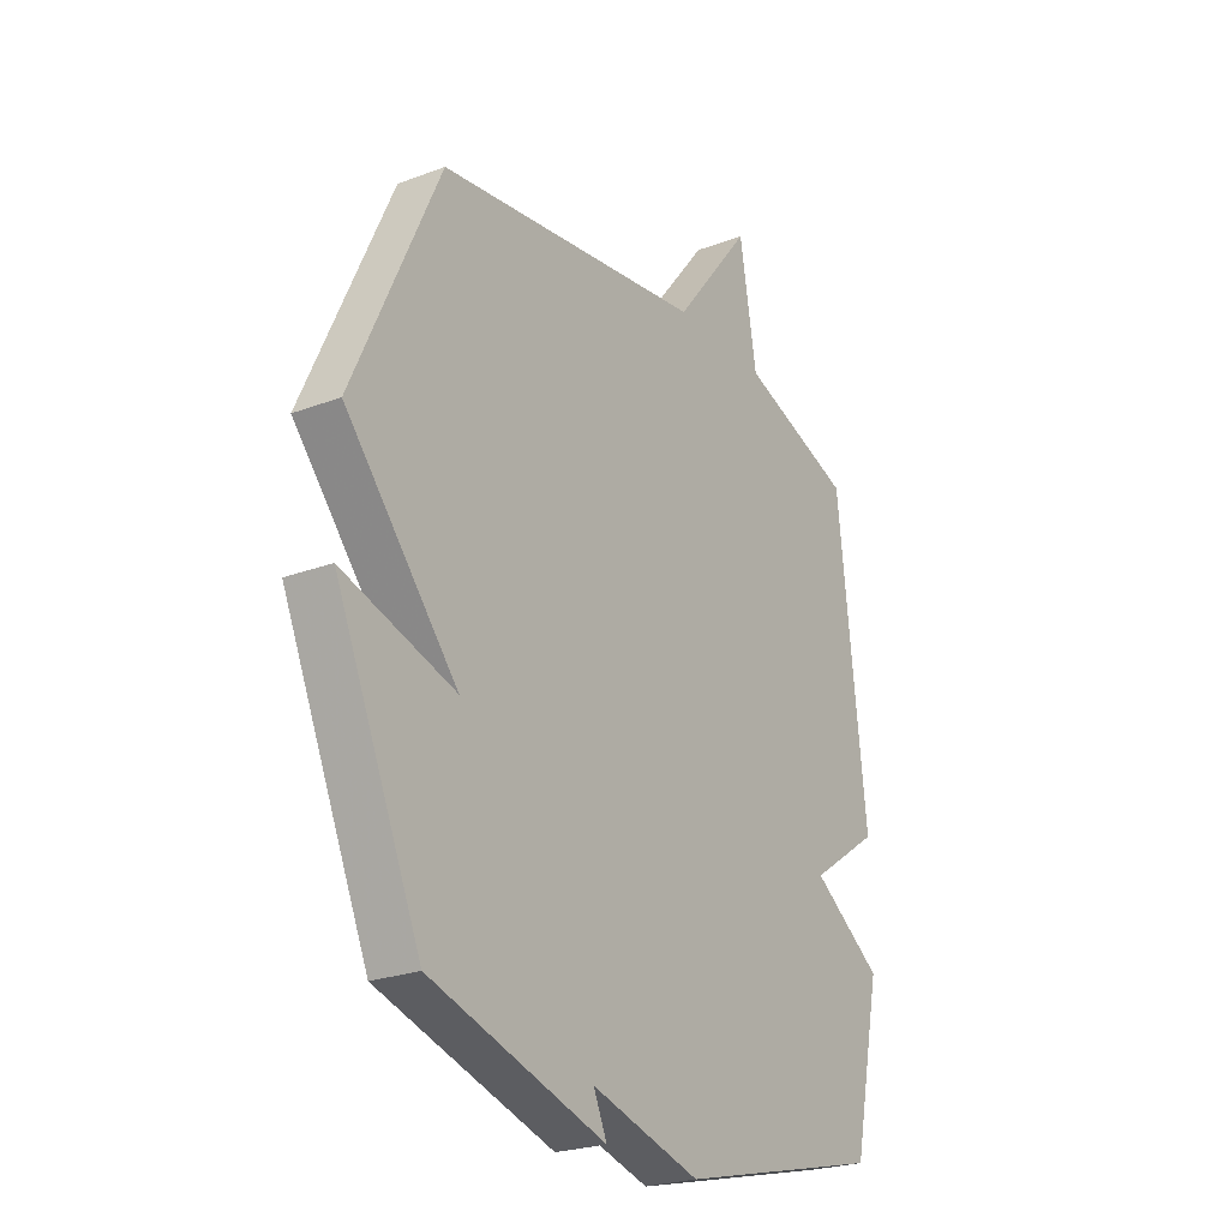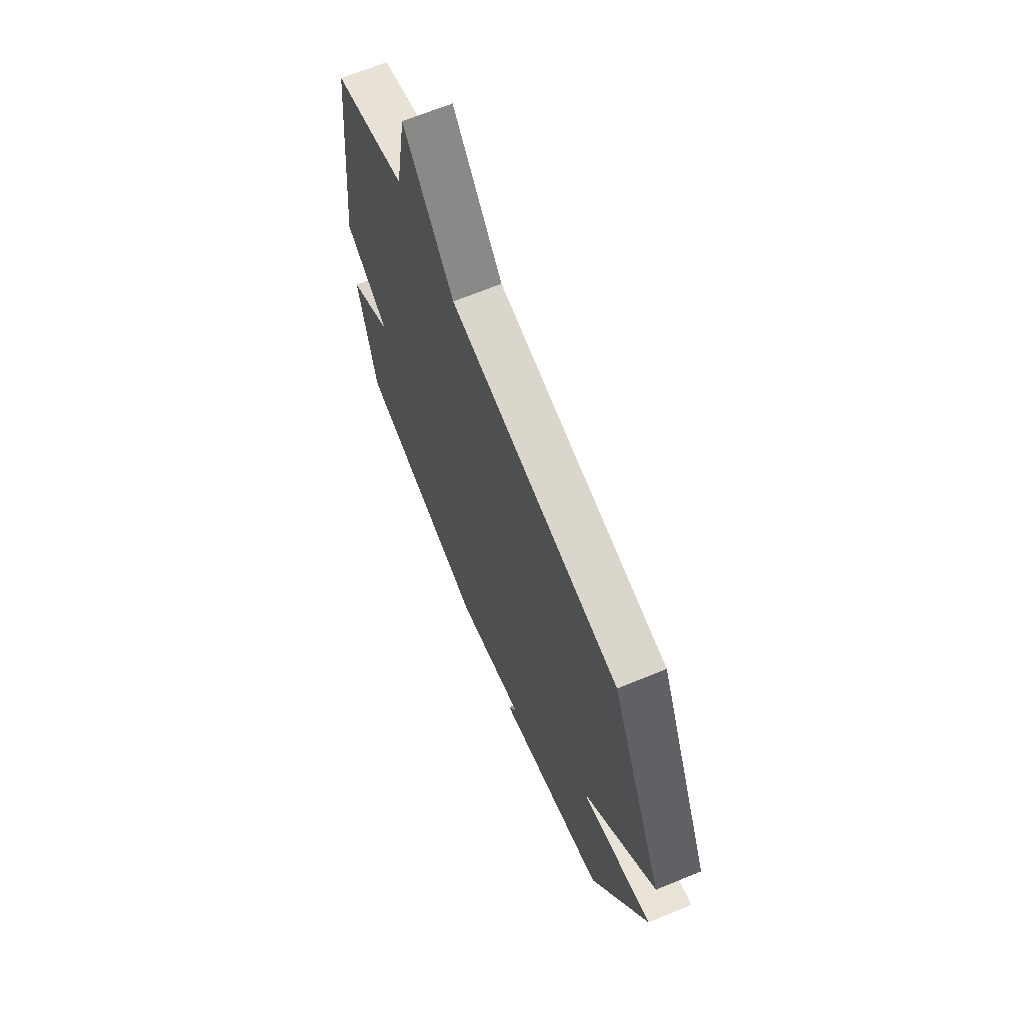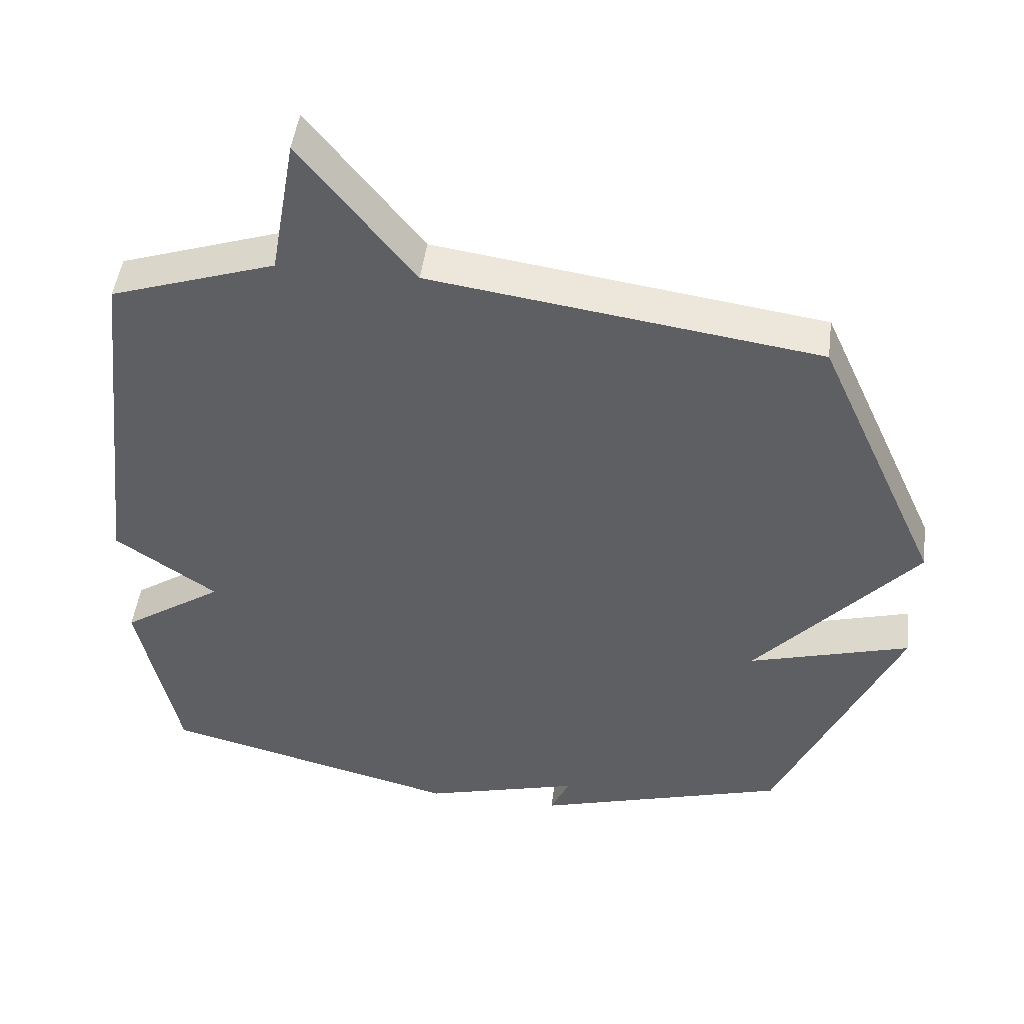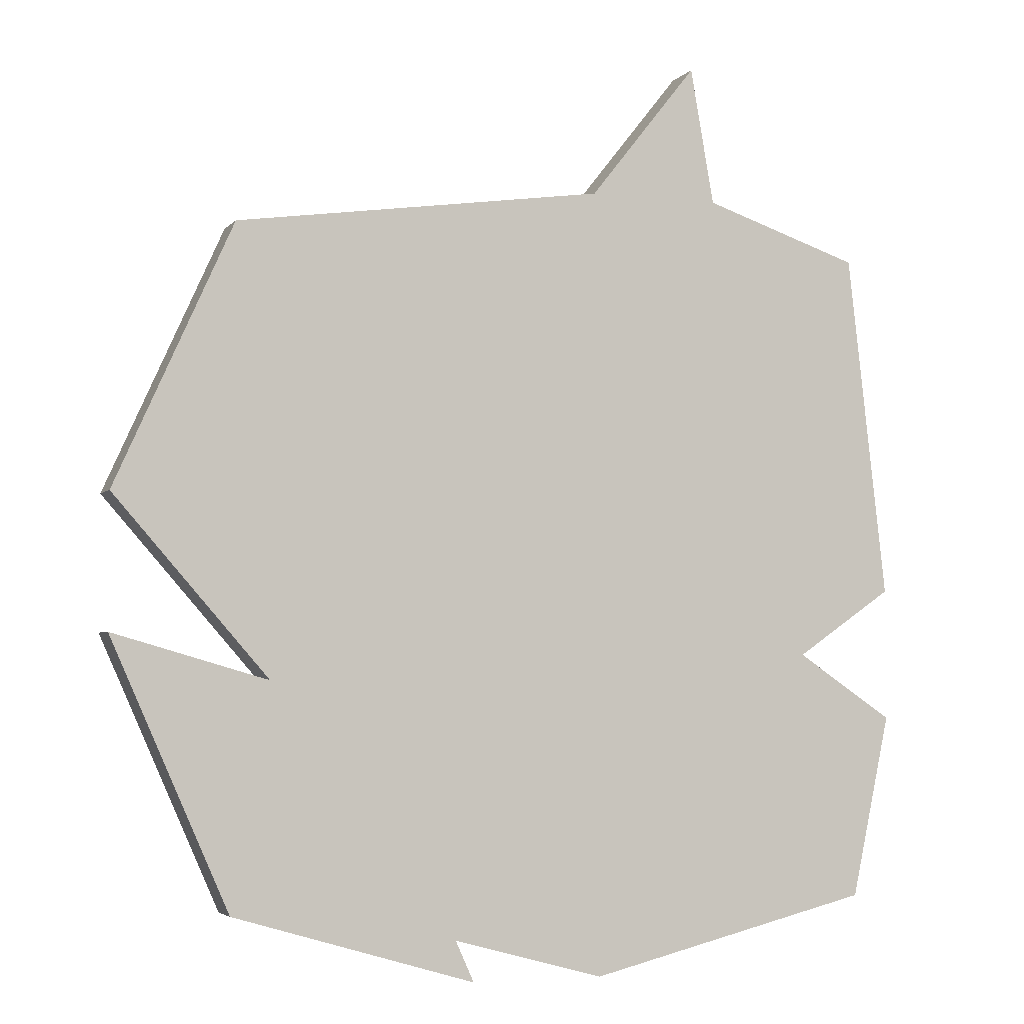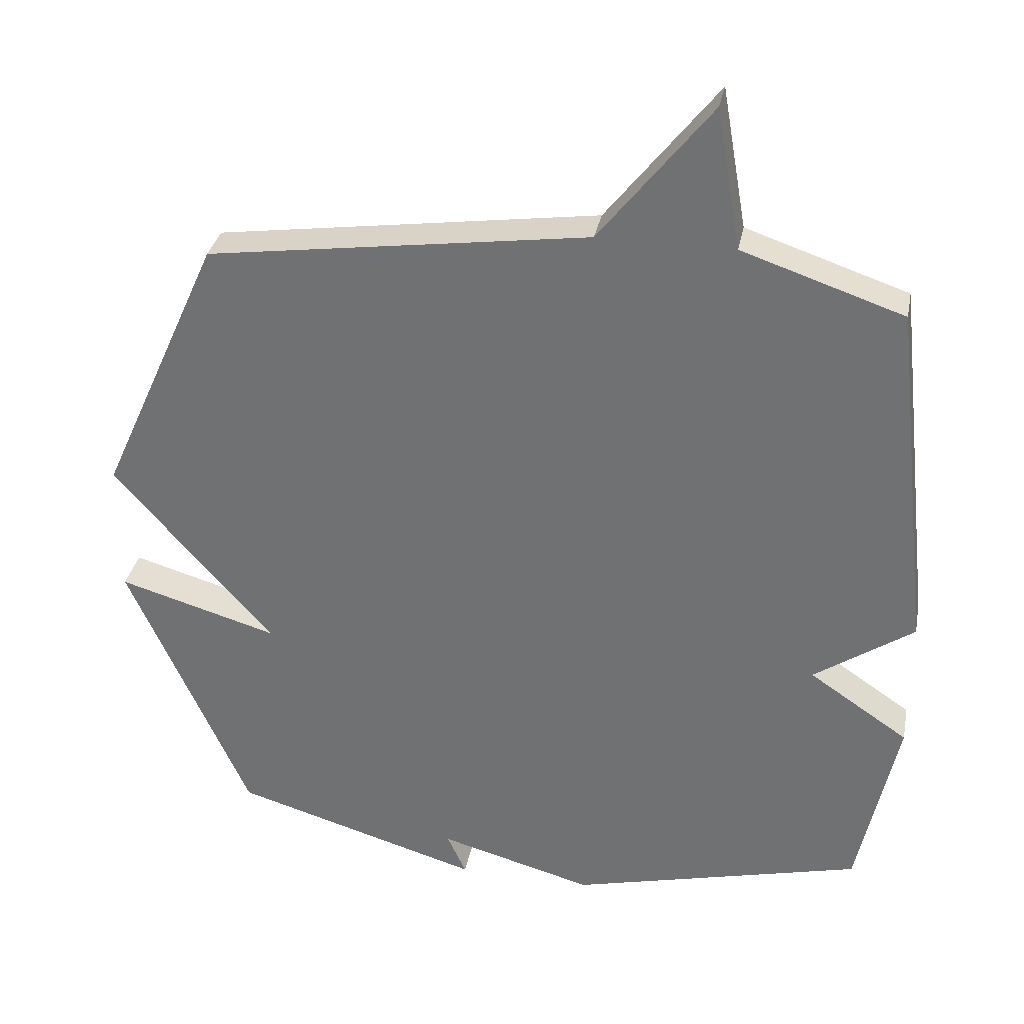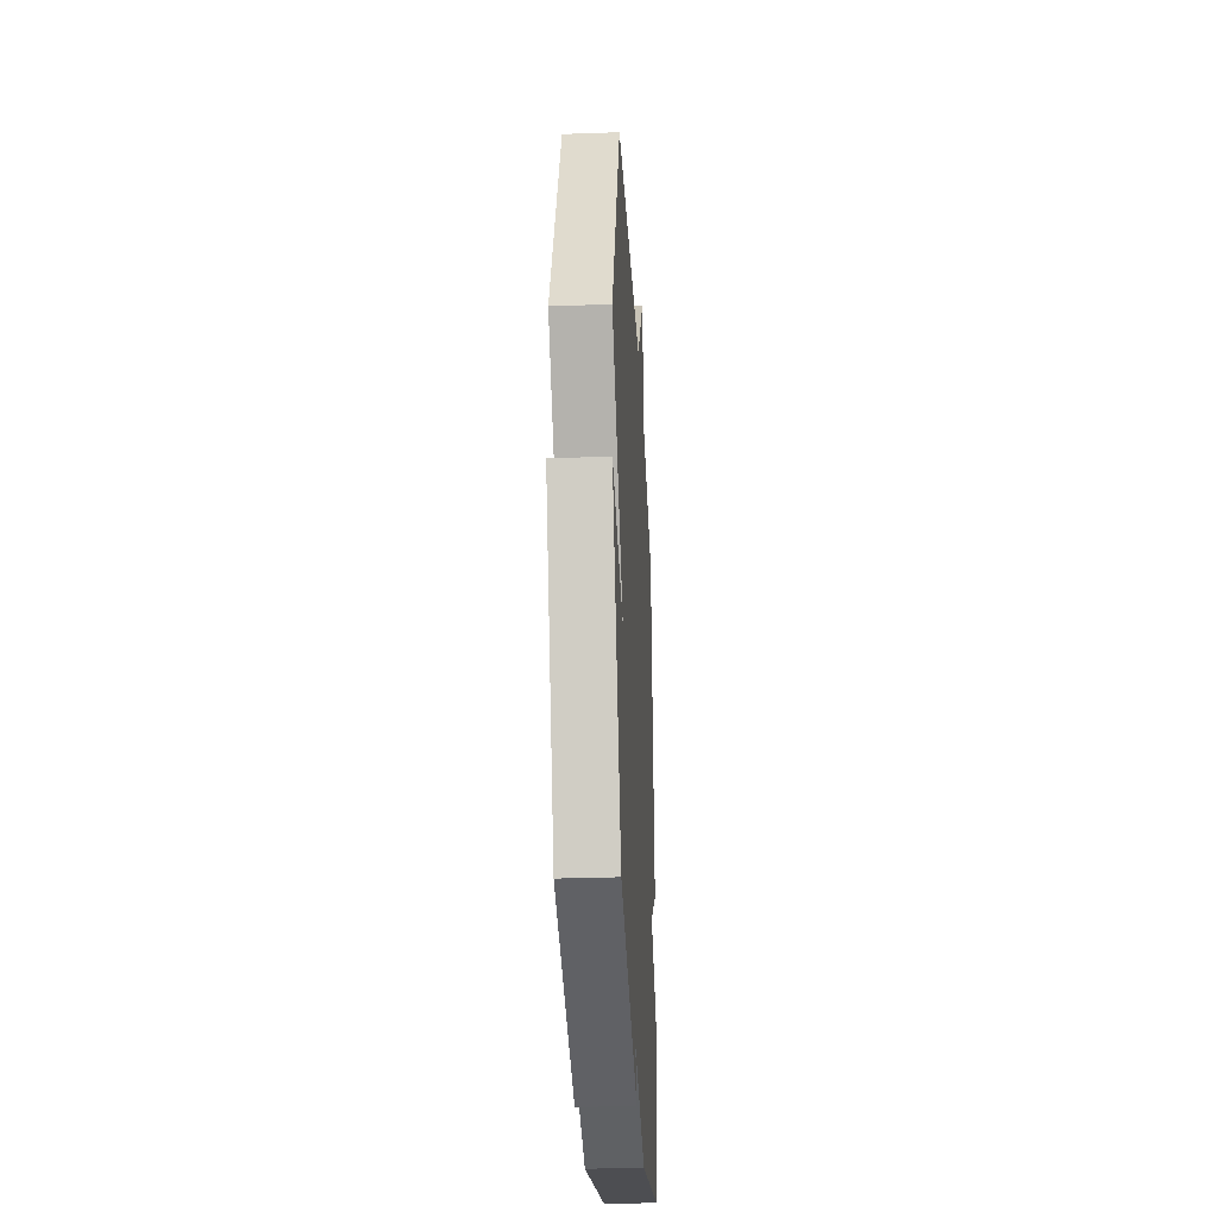
<metadata>
{"format":"obj","ext":"obj","renderer":"f3d","projection":"perspective","resolution":1024,"background":"white","views":[{"elev":-24.4,"azim":121.9,"up":"+Z"},{"elev":67.1,"azim":67.6,"up":"+Z"},{"elev":47.4,"azim":7.3,"up":"+Z"},{"elev":-4.1,"azim":159.6,"up":"+Z"},{"elev":33.0,"azim":-169.0,"up":"+Z"},{"elev":-31.1,"azim":92.9,"up":"+Z"}]}
</metadata>
<code>
v -0.5 0.07 -0.5
v -0.559 0.07 -0.224
v -0.412 0.07 -0.125
v -0.559 0.07 -0.024
v -0.5 0.07 0.5
v -0.262 0.07 0.58
v -0.226 0.07 0.787
v -0.062 0.07 0.58
v 0.5 0.07 0.5
v 0.679 0.07 0.103
v 0.444 0.07 -0.165
v 0.679 0.07 -0.097
v 0.5 0.07 -0.5
v 0.133 0.07 -0.608
v 0.161 0.07 -0.546
v -0.067 0.07 -0.608
v -0.5 0 -0.5
v -0.559 0 -0.224
v -0.412 0 -0.125
v -0.559 0 -0.024
v -0.5 0 0.5
v -0.262 0 0.58
v -0.226 0 0.787
v -0.062 0 0.58
v 0.5 0 0.5
v 0.679 0 0.103
v 0.444 0 -0.165
v 0.679 0 -0.097
v 0.5 0 -0.5
v 0.133 0 -0.608
v 0.161 0 -0.546
v -0.067 0 -0.608
f 1 2 3
f 16 1 3
f 15 16 3
f 13 14 15
f 12 13 15
f 11 12 15
f 11 15 3
f 4 5 6
f 3 4 6
f 11 3 6
f 10 11 6
f 9 10 6
f 8 9 6
f 6 7 8
f 19 18 17
f 19 17 32
f 19 32 31
f 31 30 29
f 31 29 28
f 31 28 27
f 19 31 27
f 22 21 20
f 22 20 19
f 22 19 27
f 22 27 26
f 22 26 25
f 22 25 24
f 24 23 22
f 1 17 18 2
f 2 18 19 3
f 3 19 20 4
f 4 20 21 5
f 5 21 22 6
f 6 22 23 7
f 7 23 24 8
f 8 24 25 9
f 9 25 26 10
f 10 26 27 11
f 11 27 28 12
f 12 28 29 13
f 13 29 30 14
f 14 30 31 15
f 15 31 32 16
f 16 32 17 1

</code>
